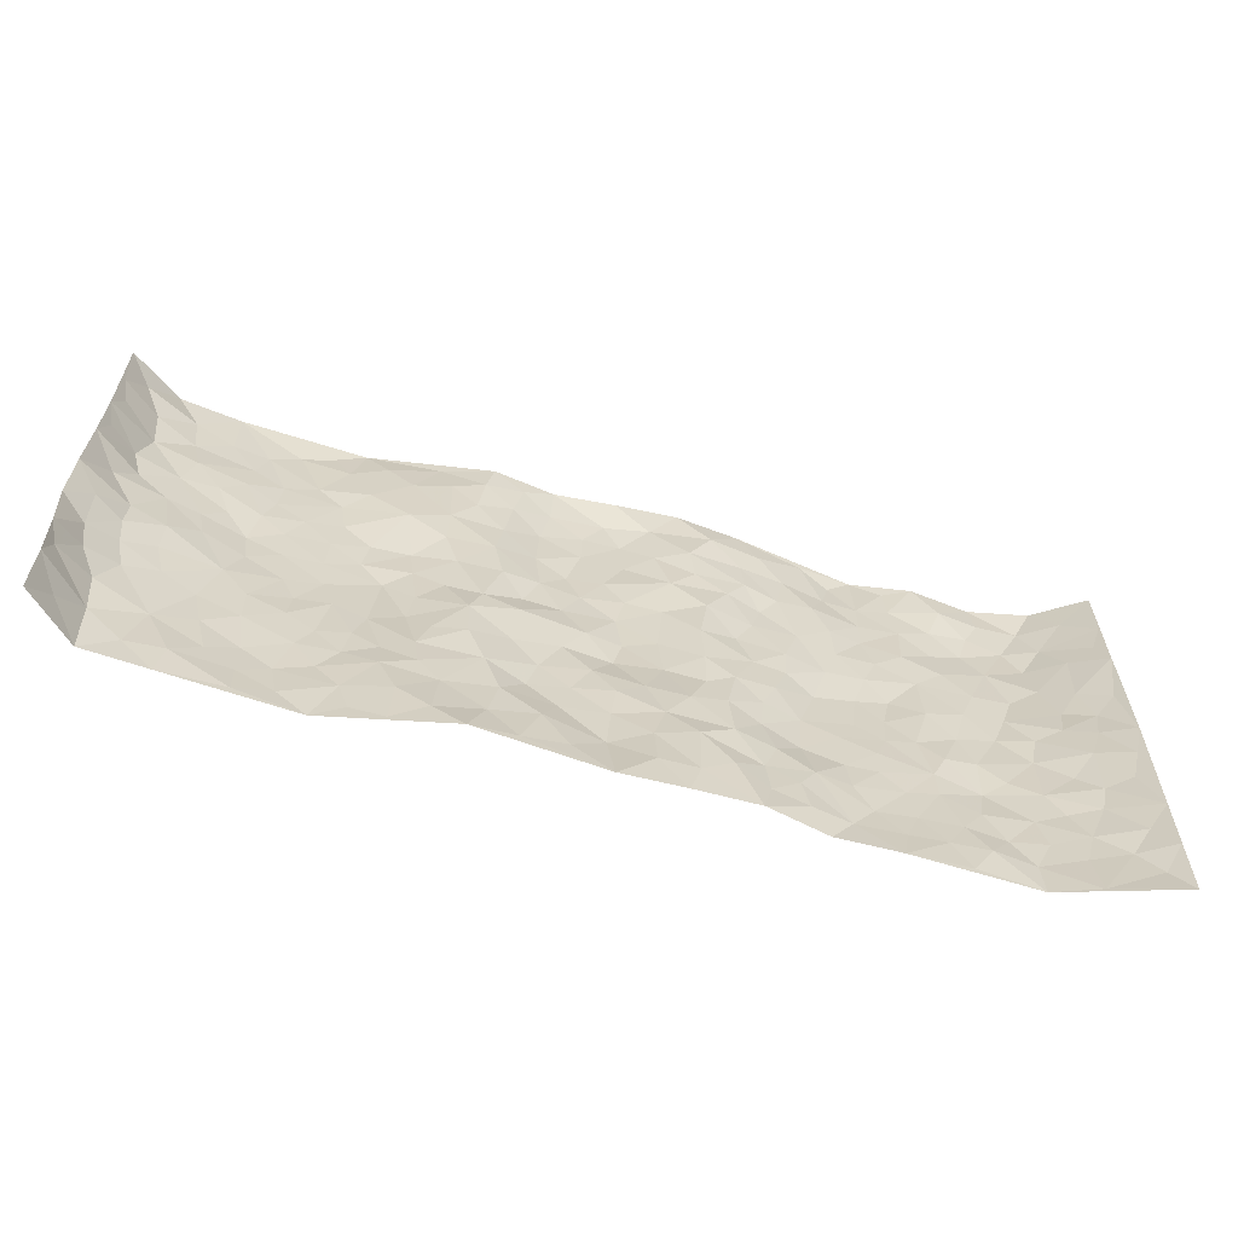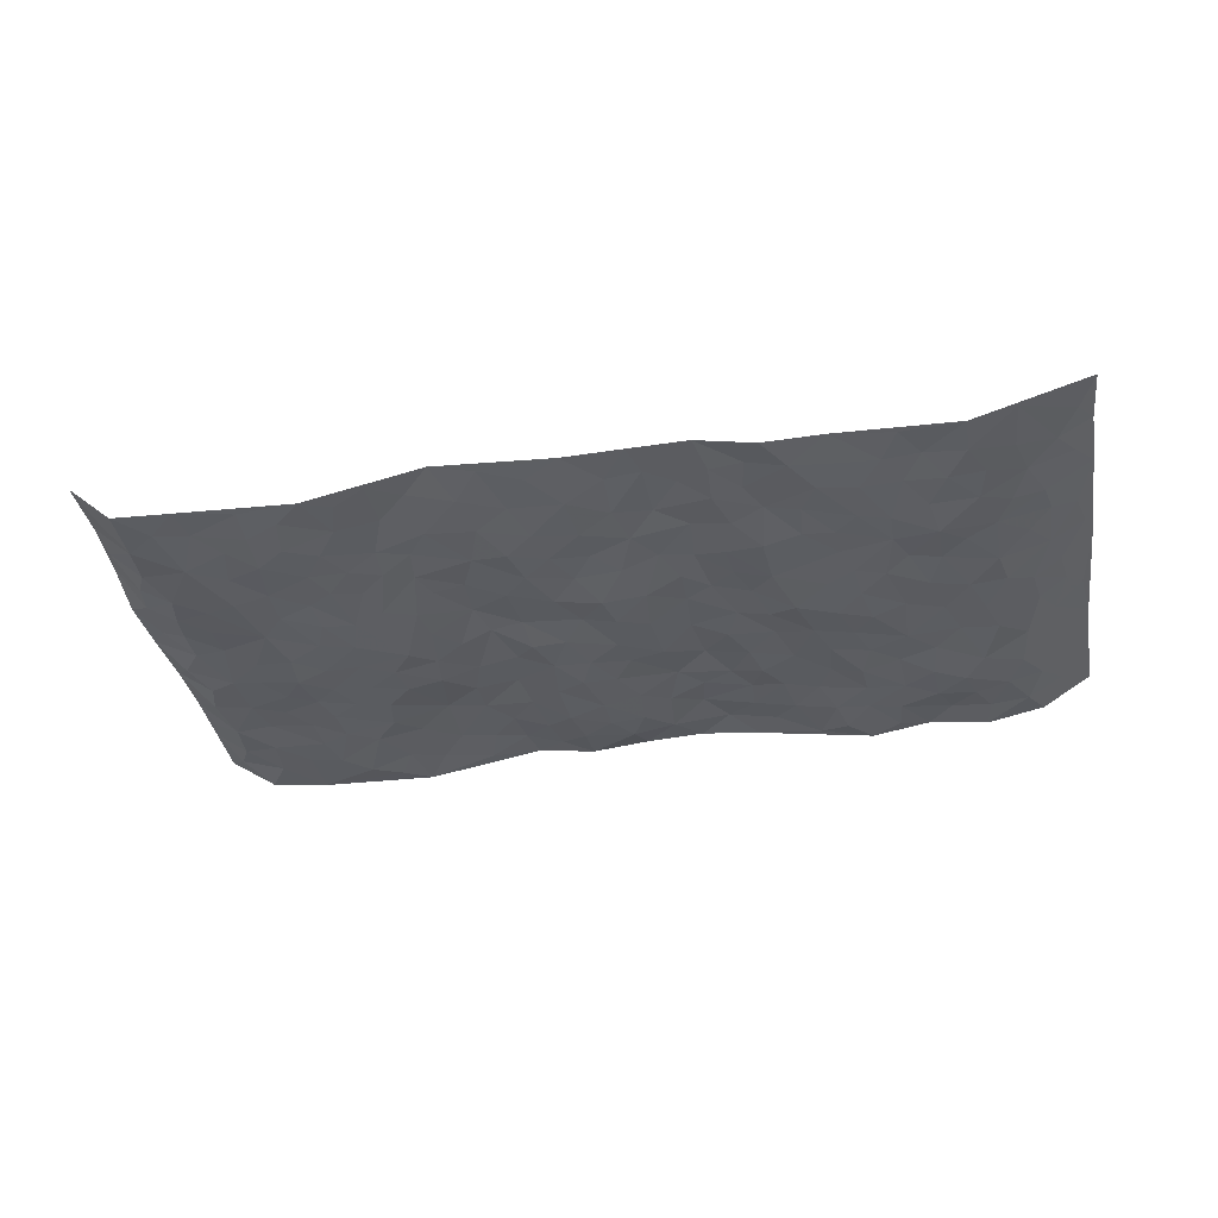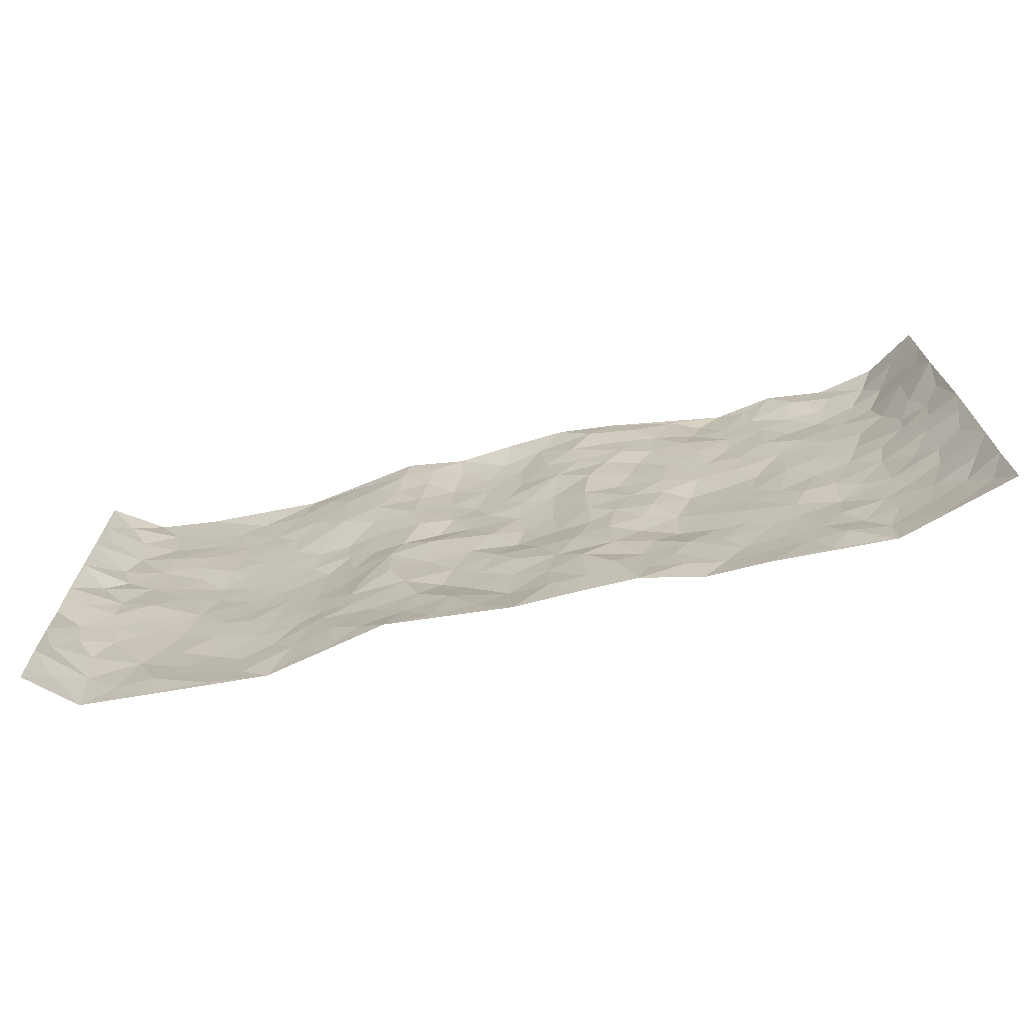
<metadata>
{"format":"obj","ext":"obj","renderer":"f3d","projection":"perspective","resolution":1024,"background":"white","views":[{"elev":-62.7,"azim":-15.9,"up":"+Y"},{"elev":-35.6,"azim":10.6,"up":"+Z"},{"elev":-70.6,"azim":12.9,"up":"+Y"}]}
</metadata>
<code>
v -0.9497 0.001876 0.08275
v -0.9607 0.9994 0.07326
v 0.9704 0.002876 0.05893
v 0.9573 1 0.07556
v -0.7949 0.394 0.000701
v -0.9629 0.5012 0.07179
v -0.8555 0.3594 0.0119
v 0.001212 0.0005422 0.01366
v -0.9558 0.252 0.07863
v -0.9153 0.3394 0.0378
v -0.735 0.003058 -0.006516
v -0.9501 0.1273 0.08459
v -0.7104 0.2937 -0.01762
v -0.8577 0.0036 0.0002087
v -0.8399 0.2901 0.004874
v -0.4886 0.001697 -0.01958
v -0.9386 0.1895 0.0656
v -0.2932 0.1672 0.00669
v -0.7759 0.3233 -0.005793
v -0.8631 0.1222 0.00528
v -0.91 0.06522 0.04437
v -0.7963 0.06568 -0.004157
v -0.6726 0.1278 -0.016
v -0.7239 0.07621 -0.005565
v -0.8723 0.209 0.01351
v -0.9038 0.2717 0.03237
v -0.7698 0.1784 -0.009789
v -0.6923 0.2105 -0.01653
v -0.8615 0.4894 0.01543
v -0.9649 0.3764 0.06741
v -0.7343 1 -0.008806
v -0.5356 0.2227 -0.0219
v 0.26 0.1559 0.003518
v -0.9567 0.7501 0.07676
v -0.3643 0.3926 -0.01409
v -0.7826 0.7543 -0.000521
v -0.8003 0.8327 -0.005303
v -0.5803 0.443 -0.02757
v -0.5997 0.607 -0.02445
v -0.4884 0.9985 -0.01621
v -0.9404 0.6878 0.06115
v -0.6617 0.5637 -0.0285
v -0.3908 0.7524 0.005184
v -0.5079 0.2802 -0.02236
v -0.4581 0.2253 -0.01872
v -0.494 0.1623 -0.02138
v -0.4461 0.637 -0.0221
v -0.3644 0.5593 -0.01364
v 0.1648 0.4721 0.01188
v -0.3335 0.2213 0.004066
v -0.2083 0.6086 0.009914
v -0.3725 0.6289 -0.01488
v -0.303 0.05847 0.01797
v -0.6273 0.7118 -0.02166
v -0.3949 0.1947 -0.0027
v -0.8706 0.6185 0.01272
v -0.03687 0.3469 -0.002524
v 0.05833 0.3378 -0.002245
v 0.2973 0.4499 -0.002461
v -0.09425 0.5497 -0.007943
v -0.1651 0.5541 -0.007472
v 0.09275 0.6293 -0.0009327
v -0.6318 0.3467 -0.02117
v -0.748 0.5751 -0.01038
v -0.9365 0.8109 0.05768
v -0.5589 0.1294 -0.02577
v -0.3674 0.01278 0.006006
v -0.7928 0.4676 0.005219
v -0.6169 0.1727 -0.02653
v -0.6133 0.01888 -0.01369
v -0.2462 0.00322 0.03246
v -0.6152 0.08865 -0.02048
v -0.5455 0.05341 -0.02114
v -0.4304 0.03758 -0.008511
v -0.4499 0.1042 -0.01273
v -0.8901 0.6867 0.01857
v -0.9526 0.8748 0.06976
v -0.7356 0.5103 -0.009917
v -0.002324 0.9951 0.01941
v -0.803 0.6765 -0.001304
v -0.5604 0.3156 -0.02077
v -0.5106 0.4616 -0.02731
v 0.007614 0.5699 -0.01329
v -0.04757 0.4811 -0.004409
v 0.004354 0.4174 -0.01711
v -0.1226 0.128 0.01326
v -0.5686 0.6711 -0.02199
v -0.9104 0.5632 0.03245
v -0.7322 0.6925 -0.009471
v -0.4472 0.2972 -0.01752
v -0.6301 0.2679 -0.02127
v -0.5 0.6893 -0.02148
v -0.1716 0.4841 0.007173
v -0.2621 0.4356 0.0152
v -0.6471 0.6504 -0.0207
v -0.009506 0.1151 -0.002969
v -0.412 0.5102 -0.02696
v -0.3423 0.2881 -0.0004439
v -0.2395 0.5028 0.009422
v -0.1803 0.3811 0.0005097
v -0.9582 0.6256 0.07585
v -0.7053 0.6242 -0.01856
v -0.8124 0.5807 0.0005972
v -0.363 0.1107 0.007351
v -0.5196 0.5339 -0.02565
v -0.682 0.4069 -0.01859
v -0.1293 0.3231 -0.006017
v -0.149 0.2482 -0.00602
v -0.5162 0.6126 -0.02353
v 0.1068 0.7278 0.01326
v -0.002393 0.2134 -0.002697
v -0.07191 0.2719 -0.005322
v 0.005647 0.2869 0.002268
v -0.4269 0.3637 -0.02028
v -0.1951 0.1838 0.01162
v -0.6537 0.4888 -0.02633
v -0.5549 0.3816 -0.02614
v -0.4898 0.392 -0.02374
v -0.3058 0.5234 -0.00327
v -0.2583 0.3496 0.01468
v -0.3531 0.4666 -0.01134
v -0.2248 0.2706 0.01115
v -0.08988 0.4101 -0.00574
v -0.5938 0.5326 -0.02755
v -0.09107 0.1967 -0.004619
v -0.2129 0.09366 0.0162
v -0.3974 0.2582 -0.01012
v -0.9178 0.439 0.04493
v -0.8637 0.422 0.01779
v 0.09332 0.4208 -0.007053
v 0.2093 0.2363 0.01316
v 0.08408 0.5153 -0.007987
v 0.02089 0.4862 -0.01597
v 0.1662 0.3912 0.00725
v 0.7916 0.4973 -0.003906
v 0.22 0.4325 0.008213
v 0.2647 0.312 -0.005572
v 0.1593 0.5658 0.01438
v 0.1203 0.9965 0.02647
v -0.2912 0.6183 0.00271
v 0.4224 0.8796 -0.01603
v 0.4885 0.9979 -0.02126
v -0.2136 0.7792 0.009408
v -0.05907 0.8634 -0.008845
v -0.3209 0.3482 0.002527
v -0.4566 0.5664 -0.02596
v -0.07309 0.05214 0.01393
v -0.1581 0.02259 0.02395
v 0.1239 0.001308 0.01684
v 0.01316 0.8592 -0.005538
v -0.0169 0.6985 -0.008515
v 0.4214 0.1956 -0.01522
v 0.3389 0.288 -0.02033
v 0.5916 0.5262 -0.01803
v 0.5248 0.5467 -0.02744
v 0.4554 0.1338 -0.01829
v 0.5224 0.2269 -0.02079
v 0.4125 0.3609 -0.01951
v 0.02305 0.6394 -0.006528
v -0.05874 0.6258 -0.01178
v -0.1469 0.7278 -0.005938
v -0.08671 0.6915 -0.01407
v -0.06087 0.7901 -0.01134
v -0.1358 0.6312 -0.005906
v 0.02052 0.7735 -0.005316
v 0.2435 0.9974 0.01476
v -0.0195 0.926 -0.002838
v -0.2691 0.8445 0.01563
v -0.199 0.8786 0.01093
v -0.3157 0.7792 0.01249
v -0.2445 0.9967 0.02447
v -0.2265 0.694 0.01276
v -0.3168 0.6986 0.005164
v -0.1414 0.8287 -0.008066
v -0.1228 0.9971 0.00821
v 0.2167 0.7452 0.0129
v 0.173 0.666 0.01693
v 0.3258 0.5941 -0.004613
v 0.26 0.5218 0.0003585
v 0.2645 0.665 -8.646e-05
v 0.4237 0.7438 -0.008857
v 0.3543 0.6827 -0.006552
v 0.2836 0.733 -0.002581
v 0.06702 0.9273 0.01269
v 0.07672 0.8217 0.01073
v 0.143 0.8565 0.02387
v 0.2487 0.8728 0.01203
v 0.3201 0.7929 0.0002232
v 0.2302 0.5944 0.0002614
v -0.8802 0.8688 0.01628
v -0.683 0.818 -0.01748
v -0.8697 0.776 0.00807
v -0.8574 0.9992 0.004918
v -0.9151 0.9408 0.03739
v -0.8109 0.9227 -0.003135
v -0.734 0.8868 -0.01169
v -0.606 0.9309 -0.02387
v -0.6631 0.8873 -0.02021
v -0.6878 0.7472 -0.01389
v -0.5605 0.8155 -0.02126
v -0.6224 0.7826 -0.02154
v -0.5117 0.9015 -0.01344
v -0.3925 0.8774 0.007078
v -0.545 0.961 -0.02065
v -0.4657 0.8158 -0.005083
v -0.4434 0.9363 -0.002056
v -0.3449 0.9718 0.006861
v -0.5117 0.7614 -0.01896
v -0.3211 0.9 0.01505
v -0.2588 0.9286 0.02249
v 0.1544 0.7837 0.01724
v 0.2533 0.8037 0.01172
v 0.1873 0.9322 0.02752
v 0.392 0.8118 -0.004089
v 0.3357 0.8802 -0.0004837
v 0.3801 0.9818 -0.006294
v 0.288 0.9369 0.01231
v 0.4393 0.9477 -0.02159
v 0.3784 0.493 -0.02437
v 0.3246 0.5279 -0.008557
v 0.4833 0.6039 -0.02055
v 0.4311 0.6641 -0.01441
v 0.4048 0.5875 -0.01693
v 0.3529 0.1892 -0.004009
v 0.4807 0.3341 -0.01832
v 0.4585 0.522 -0.02737
v 0.3445 0.387 -0.01996
v -0.1252 0.9138 -0.002828
v -0.1835 0.9561 0.01501
v 0.3209 0.1319 0.001887
v 0.6131 0.01425 -0.009194
v 0.2015 0.3319 0.01207
v 0.2706 0.3835 -0.001779
v 0.5839 0.2473 -0.01976
v 0.7332 0.9994 -0.01503
v 0.9655 0.2505 0.06765
v 0.491 0.812 -0.01822
v 0.7192 0.4874 -0.01765
v 0.4875 0.7467 -0.02017
v 0.9636 0.5012 0.07297
v 0.6703 0.2939 -0.02726
v 0.5089 0.4675 -0.02549
v 0.7783 0.3111 -0.006963
v 0.5615 0.415 -0.02166
v 0.4901 0.001122 -0.004867
v 0.0906 0.2504 0.005518
v 0.5053 0.07606 -0.01346
v 0.1346 0.3173 0.01007
v 0.4153 0.2659 -0.01896
v 0.8712 0.2654 0.02002
v 0.6422 0.4616 -0.021
v 0.5786 0.08189 -0.01218
v 0.4478 0.4254 -0.0236
v 0.6078 0.3713 -0.01651
v 0.2862 0.2314 -0.001147
v 0.4776 0.271 -0.01898
v 0.265 0.07725 0.008534
v 0.3668 0.0005445 -0.007295
v 0.2464 0.001123 0.01831
v 0.2024 0.114 0.01959
v 0.0689 0.1682 0.006462
v 0.1451 0.1889 0.01854
v 0.6132 0.1473 -0.01406
v 0.7781 0.4231 -0.009551
v 0.7493 0.2211 -0.01354
v 0.6521 0.08107 -0.007107
v 0.67 0.3843 -0.01902
v 0.7187 0.3392 -0.01613
v 0.8819 0.3267 0.0266
v 0.7467 0.568 -0.01611
v 0.6932 0.1453 -0.02029
v 0.7643 0.15 -0.009484
v 0.8391 0.368 0.00976
v 0.9333 0.3502 0.05165
v 0.88 0.4392 0.03214
v 0.5824 0.3126 -0.01944
v 0.8201 0.1061 0.004933
v 0.3333 0.06213 0.0033
v 0.4109 0.06743 -0.0129
v 0.07173 0.07687 0.01408
v 0.1438 0.07166 0.01789
v 0.9565 0.7512 0.07851
v 0.7333 0.07927 -0.01573
v 0.6561 0.2156 -0.02064
v 0.9488 0.4255 0.06247
v 0.8998 0.5097 0.03886
v 0.8091 0.2506 -0.002328
v 0.5331 0.1475 -0.01852
v 0.7361 0.0017 -0.01303
v 0.5021 0.3935 -0.02234
v 0.9352 0.06467 0.04081
v 0.9648 0.1265 0.06698
v 0.8393 0.1805 0.008217
v 0.8957 0.125 0.02595
v 0.8275 0.009764 0.01435
v 0.9297 0.1887 0.04575
v 0.6668 0.556 -0.01616
v 0.6933 0.6335 -0.01486
v 0.5862 0.6367 -0.0194
v 0.8268 0.6919 -0.0008638
v 0.6323 0.7723 -0.02275
v 0.9431 0.626 0.06211
v 0.7695 0.6424 -0.01468
v 0.8534 0.5954 0.01329
v 0.7356 0.7448 -0.01949
v 0.8434 0.5309 0.01505
v 0.9093 0.5748 0.04
v 0.8853 0.66 0.03111
v 0.6414 0.6933 -0.01577
v 0.5658 0.7243 -0.01462
v 0.5096 0.6746 -0.01876
v 0.8531 0.8535 0.005751
v 0.7136 0.8721 -0.01741
v 0.8148 0.7776 -0.01116
v 0.889 0.7792 0.03293
v 0.7831 0.8455 -0.01718
v 0.9545 0.8758 0.07536
v 0.6958 0.8035 -0.02496
v 0.937 0.8128 0.06302
v 0.7425 0.9325 -0.01241
v 0.8535 1 0.01005
v 0.6105 0.9978 -0.001179
v 0.8223 0.9276 -0.007086
v 0.897 0.9294 0.03771
v 0.6619 0.9343 -0.004092
v 0.5566 0.9014 -0.01555
v 0.4909 0.8813 -0.01863
v 0.55 0.9694 -0.01399
v 0.5701 0.8223 -0.01613
v 0.6371 0.8615 -0.01822
f 29 6 128
f 12 21 20
f 26 10 9
f 55 45 46
f 27 19 15
f 26 9 17
f 101 6 88
f 12 1 21
f 7 15 19
f 125 86 96
f 84 123 85
f 129 29 128
f 25 27 15
f 12 20 17
f 73 75 66
f 22 14 11
f 26 17 25
f 9 12 17
f 25 15 26
f 5 129 7
f 52 146 48
f 55 18 50
f 7 19 5
f 20 27 25
f 124 82 105
f 41 76 34
f 20 14 22
f 14 20 21
f 14 21 1
f 24 22 11
f 24 27 22
f 72 66 69
f 69 32 91
f 70 24 11
f 24 23 27
f 17 20 25
f 27 20 22
f 10 15 7
f 10 26 15
f 23 28 27
f 27 13 19
f 28 23 69
f 13 27 28
f 119 121 94
f 10 7 129
f 6 30 128
f 9 10 30
f 36 192 80
f 80 102 89
f 118 81 44
f 64 103 78
f 115 126 86
f 45 32 46
f 91 63 13
f 129 68 29
f 95 87 54
f 95 54 199
f 202 40 204
f 82 97 105
f 29 88 6
f 18 55 104
f 148 126 71
f 38 82 124
f 50 18 122
f 117 82 38
f 5 19 106
f 82 117 118
f 80 64 102
f 127 45 55
f 194 77 190
f 98 35 114
f 39 124 105
f 127 50 98
f 106 19 13
f 66 75 46
f 39 95 42
f 63 117 38
f 95 89 102
f 101 56 76
f 51 140 99
f 18 53 126
f 62 83 132
f 45 127 90
f 112 113 57
f 103 29 68
f 130 85 58
f 109 39 105
f 35 94 121
f 113 246 58
f 151 165 163
f 120 100 94
f 114 127 98
f 192 190 65
f 95 39 87
f 36 191 37
f 67 104 74
f 56 101 88
f 13 63 106
f 192 34 76
f 268 241 243
f 108 115 125
f 93 84 60
f 133 84 85
f 156 288 157
f 101 76 41
f 80 103 64
f 105 97 146
f 99 61 51
f 92 109 47
f 125 96 111
f 158 227 153
f 75 104 55
f 69 66 32
f 81 91 32
f 106 78 68
f 42 64 78
f 77 34 65
f 24 70 72
f 75 73 16
f 16 71 67
f 2 34 77
f 13 28 91
f 103 56 88
f 56 80 76
f 72 69 23
f 11 16 70
f 16 73 70
f 16 67 74
f 115 18 126
f 24 72 23
f 73 72 70
f 16 74 75
f 72 73 66
f 32 45 44
f 84 83 60
f 66 46 32
f 78 106 116
f 117 63 81
f 67 53 104
f 103 68 78
f 69 91 28
f 36 80 89
f 106 38 116
f 106 68 5
f 81 118 117
f 62 132 138
f 32 44 81
f 53 67 71
f 57 58 85
f 123 100 107
f 93 60 61
f 33 230 224
f 8 96 147
f 132 133 130
f 140 48 119
f 93 100 123
f 122 98 50
f 164 60 160
f 53 71 126
f 125 112 108
f 193 194 195
f 75 55 46
f 63 91 81
f 56 103 80
f 196 198 31
f 18 104 53
f 121 48 97
f 38 106 63
f 118 97 82
f 97 35 121
f 51 172 140
f 130 134 49
f 87 39 109
f 288 252 263
f 97 114 35
f 47 43 92
f 57 113 58
f 248 130 58
f 34 101 41
f 114 90 127
f 116 124 42
f 145 94 35
f 118 114 97
f 167 79 175
f 98 145 35
f 85 123 57
f 43 47 52
f 199 36 89
f 42 78 116
f 159 83 62
f 88 29 103
f 74 104 75
f 118 44 90
f 173 140 172
f 42 95 102
f 190 192 37
f 65 190 77
f 89 95 199
f 125 111 112
f 92 87 109
f 18 115 122
f 177 180 176
f 112 57 107
f 109 105 146
f 93 94 100
f 285 286 275
f 96 86 147
f 137 232 131
f 57 123 107
f 87 92 208
f 49 134 136
f 132 130 49
f 161 164 162
f 50 127 55
f 122 108 107
f 122 107 100
f 48 140 52
f 118 90 114
f 99 119 94
f 123 84 93
f 36 37 192
f 48 121 119
f 120 122 100
f 39 42 124
f 38 124 116
f 248 58 246
f 44 45 90
f 98 122 120
f 146 52 47
f 94 93 99
f 168 209 170
f 212 183 188
f 202 197 200
f 42 102 64
f 107 108 112
f 99 93 61
f 8 280 96
f 112 111 113
f 125 115 86
f 115 108 122
f 128 30 10
f 5 68 129
f 10 129 128
f 132 49 138
f 83 84 133
f 130 133 85
f 83 133 132
f 248 134 130
f 156 152 224
f 151 110 165
f 212 186 211
f 153 224 249
f 254 251 244
f 246 261 262
f 225 158 249
f 49 136 179
f 185 184 150
f 214 188 181
f 181 188 182
f 161 163 174
f 143 170 172
f 110 211 185
f 184 79 167
f 174 228 169
f 62 110 159
f 163 150 144
f 210 169 229
f 170 143 168
f 176 211 110
f 98 120 145
f 94 145 120
f 48 146 97
f 109 146 47
f 148 86 126
f 147 86 148
f 71 8 148
f 8 147 148
f 244 276 254
f 232 136 134
f 174 143 161
f 60 83 160
f 163 162 151
f 159 160 83
f 261 281 262
f 259 281 149
f 219 220 59
f 246 113 111
f 33 255 131
f 157 256 152
f 137 255 153
f 230 278 279
f 262 260 33
f 154 155 242
f 131 255 137
f 248 131 232
f 281 280 149
f 259 258 278
f 220 179 59
f 159 151 160
f 162 160 151
f 164 61 60
f 228 174 144
f 144 174 163
f 159 110 151
f 161 172 164
f 186 184 185
f 161 162 163
f 61 164 51
f 160 162 164
f 187 217 213
f 150 163 165
f 205 202 200
f 79 184 139
f 170 43 173
f 174 169 143
f 161 143 172
f 167 144 150
f 176 180 183
f 172 170 173
f 223 226 221
f 185 150 165
f 99 140 119
f 207 206 203
f 172 51 164
f 43 52 173
f 173 52 140
f 167 175 228
f 228 229 169
f 210 168 169
f 177 110 62
f 189 138 179
f 62 138 177
f 136 232 233
f 181 182 222
f 150 184 167
f 178 180 189
f 49 179 138
f 177 138 189
f 180 178 182
f 178 179 220
f 307 308 304
f 222 223 221
f 215 187 188
f 176 183 212
f 187 213 186
f 214 215 188
f 185 211 186
f 237 181 239
f 182 188 183
f 110 185 165
f 216 215 141
f 211 176 212
f 182 183 180
f 176 110 177
f 213 184 186
f 178 189 179
f 177 189 180
f 195 190 37
f 197 198 200
f 195 194 190
f 34 192 65
f 80 192 76
f 37 196 195
f 194 2 77
f 193 2 194
f 196 37 191
f 31 193 195
f 198 196 191
f 31 195 196
f 199 201 191
f 197 204 31
f 198 191 201
f 31 198 197
f 201 199 54
f 36 199 191
f 54 208 201
f 208 43 205
f 208 54 87
f 198 201 200
f 206 205 203
f 43 170 203
f 210 207 209
f 40 202 206
f 31 204 40
f 197 202 204
f 208 205 200
f 43 203 205
f 205 206 202
f 203 209 207
f 171 40 207
f 40 206 207
f 208 200 201
f 43 208 92
f 170 209 203
f 168 143 169
f 207 210 171
f 168 210 209
f 188 187 212
f 212 187 186
f 166 139 213
f 184 213 139
f 237 214 181
f 215 214 141
f 216 141 218
f 213 217 166
f 142 166 216
f 217 216 166
f 187 215 217
f 216 217 215
f 237 141 214
f 142 216 218
f 223 222 182
f 179 136 59
f 223 220 219
f 267 238 251
f 237 327 141
f 223 182 178
f 158 290 253
f 220 223 178
f 59 233 227
f 233 59 136
f 248 246 131
f 153 249 158
f 251 254 267
f 223 219 226
f 111 261 246
f 297 251 238
f 276 256 157
f 167 228 144
f 229 228 175
f 175 171 229
f 229 171 210
f 260 257 33
f 265 271 272
f 266 289 283
f 269 243 250
f 249 224 152
f 266 283 271
f 227 233 137
f 253 227 158
f 325 313 320
f 135 264 275
f 310 329 239
f 270 298 297
f 249 256 225
f 275 273 269
f 311 222 221
f 155 154 299
f 234 276 157
f 310 311 299
f 222 239 181
f 221 226 155
f 266 263 252
f 242 290 244
f 264 273 275
f 273 264 243
f 242 244 154
f 276 290 225
f 288 234 157
f 240 282 302
f 275 286 306
f 225 290 158
f 234 263 284
f 241 254 276
f 233 232 137
f 137 153 227
f 264 135 238
f 244 251 154
f 260 259 257
f 227 253 219
f 33 224 255
f 154 297 299
f 240 302 307
f 297 154 251
f 264 268 243
f 253 226 219
f 271 284 263
f 277 294 293
f 290 242 253
f 241 234 284
f 59 227 219
f 242 155 226
f 252 245 231
f 157 152 156
f 257 230 33
f 152 256 249
f 278 230 257
f 262 33 131
f 224 153 255
f 259 278 257
f 134 248 232
f 230 279 224
f 96 261 111
f 261 96 280
f 280 281 261
f 246 262 131
f 252 247 245
f 268 267 241
f 283 277 272
f 288 247 252
f 275 274 285
f 295 291 294
f 267 268 264
f 263 234 288
f 309 310 299
f 290 276 244
f 283 272 271
f 267 254 241
f 265 243 241
f 236 240 285
f 297 238 270
f 303 305 298
f 241 276 234
f 221 155 299
f 272 277 293
f 250 243 287
f 286 285 240
f 284 271 265
f 271 263 266
f 295 3 291
f 225 256 276
f 241 284 265
f 289 266 231
f 3 292 291
f 321 235 323
f 293 294 296
f 279 278 258
f 245 279 258
f 279 156 224
f 260 281 259
f 280 8 149
f 262 281 260
f 231 266 252
f 267 264 238
f 306 304 270
f 283 289 295
f 243 269 273
f 236 269 250
f 294 292 296
f 274 236 285
f 269 274 275
f 250 287 293
f 245 289 231
f 236 274 269
f 156 279 247
f 242 226 253
f 247 279 245
f 243 265 287
f 288 156 247
f 265 272 293
f 296 292 236
f 293 287 265
f 295 294 277
f 277 283 295
f 236 250 296
f 289 3 295
f 292 294 291
f 293 296 250
f 300 304 308
f 325 320 235
f 329 330 326
f 270 304 303
f 270 303 298
f 309 305 301
f 135 306 270
f 299 297 298
f 298 309 299
f 238 135 270
f 300 314 305
f 303 300 305
f 304 306 307
f 300 303 304
f 282 319 315
f 322 325 235
f 275 306 135
f 307 306 286
f 240 307 286
f 308 307 302
f 302 282 308
f 308 282 315
f 305 309 298
f 310 309 301
f 310 301 329
f 310 239 311
f 222 311 239
f 299 311 221
f 319 312 315
f 312 323 316
f 301 305 318
f 305 314 316
f 300 308 315
f 316 314 312
f 312 314 315
f 315 314 300
f 323 312 324
f 316 313 318
f 282 4 317
f 330 313 325
f 4 321 324
f 235 320 323
f 282 317 319
f 312 319 317
f 326 325 322
f 316 320 313
f 316 318 305
f 142 218 327
f 327 218 141
f 316 323 320
f 324 312 317
f 4 324 317
f 321 323 324
f 318 313 330
f 328 326 322
f 326 327 329
f 329 327 237
f 326 328 327
f 322 142 328
f 327 328 142
f 329 237 239
f 301 318 330
f 326 330 325
f 330 329 301

</code>
